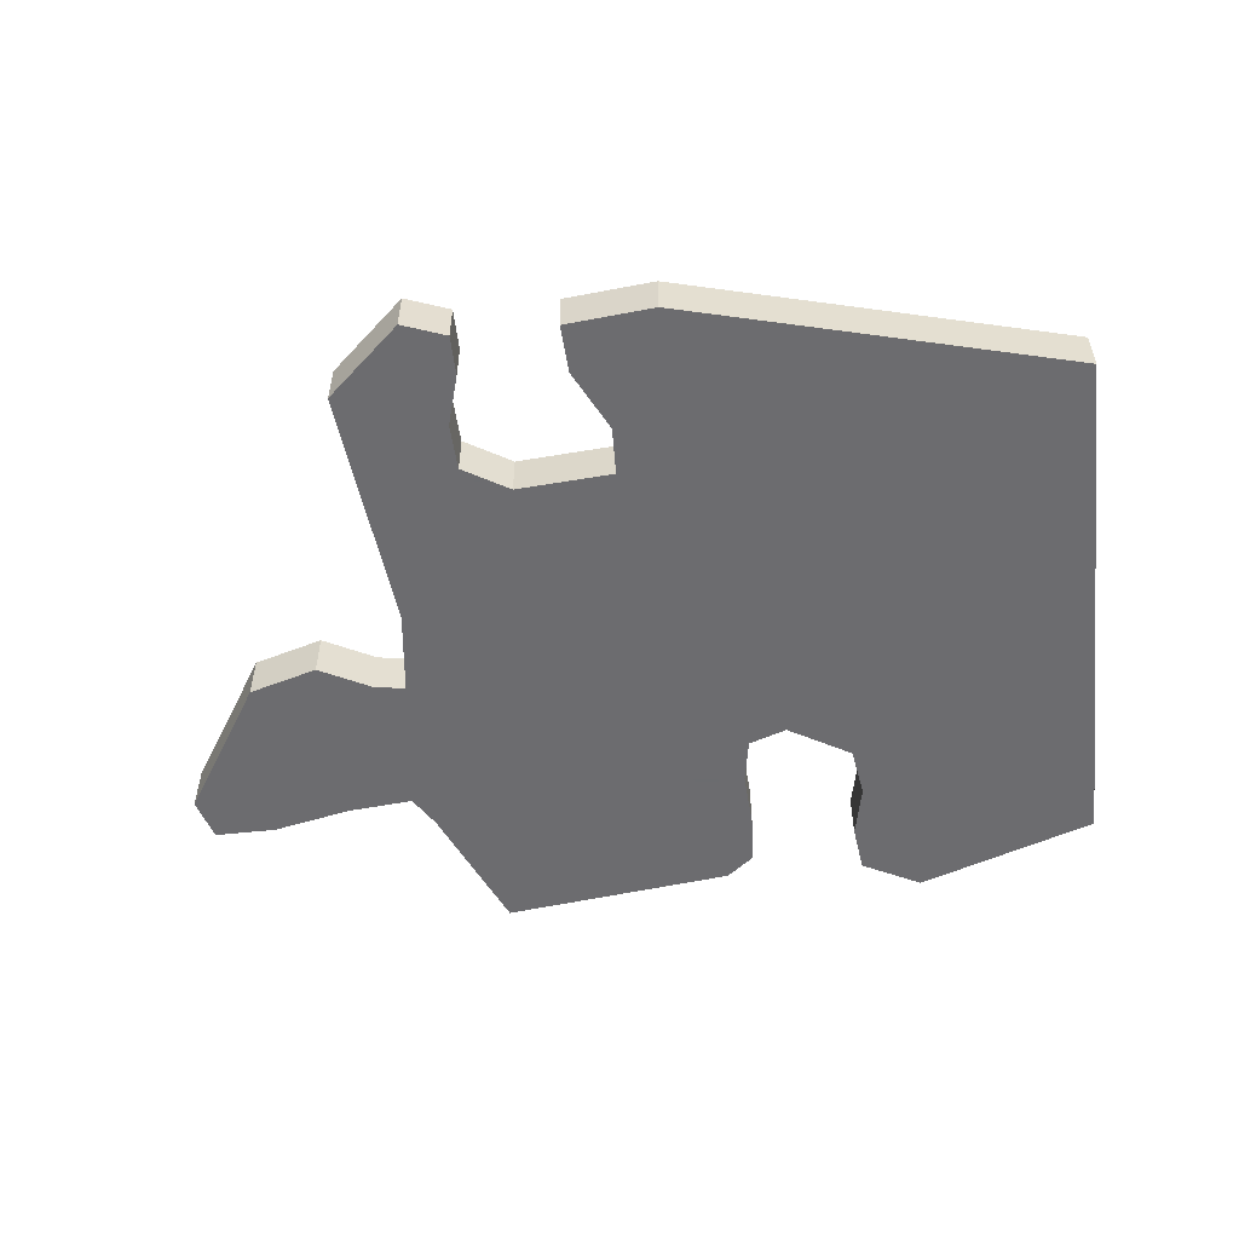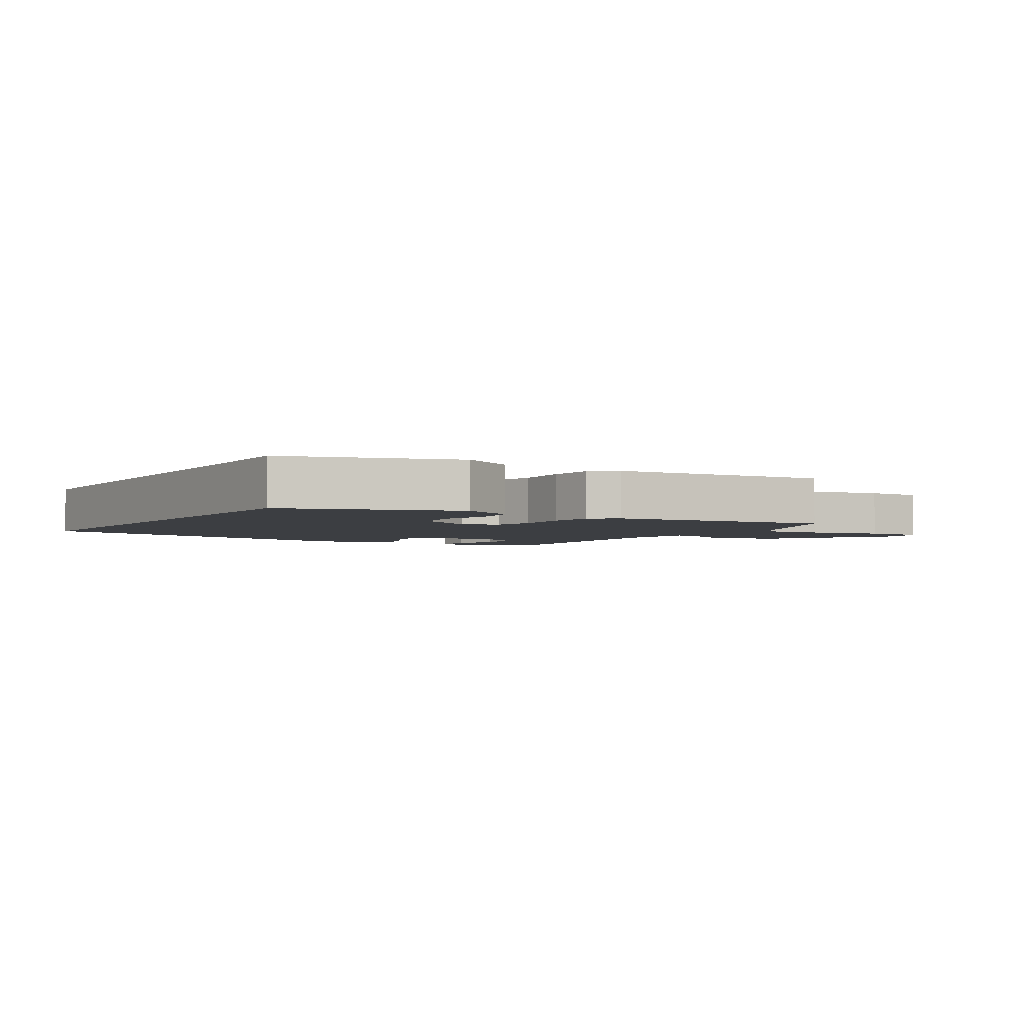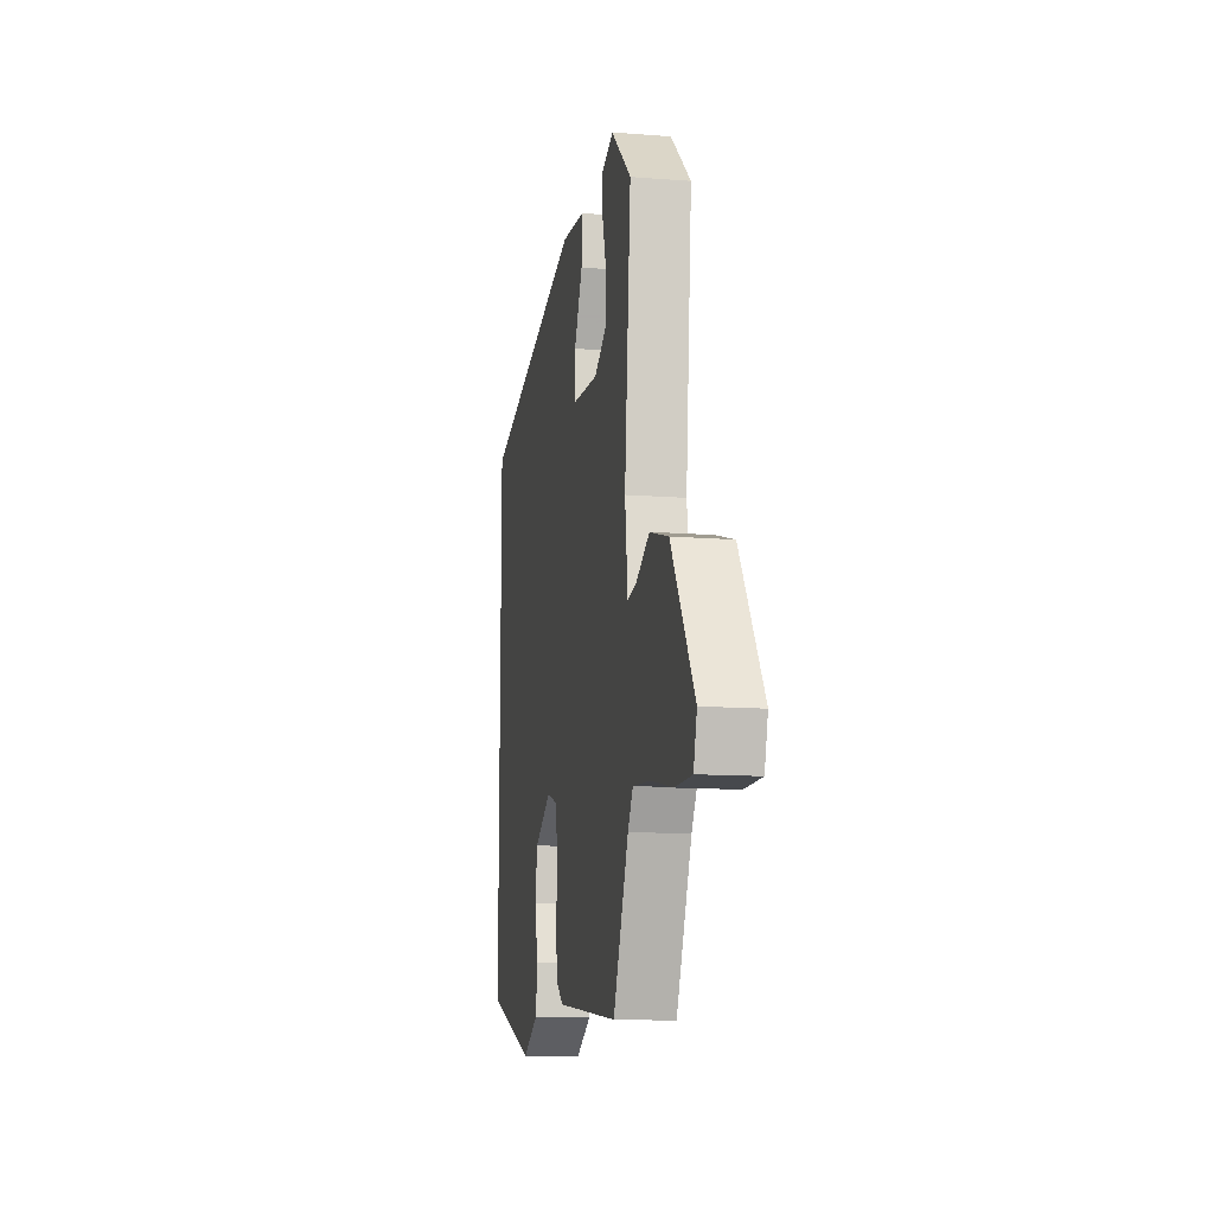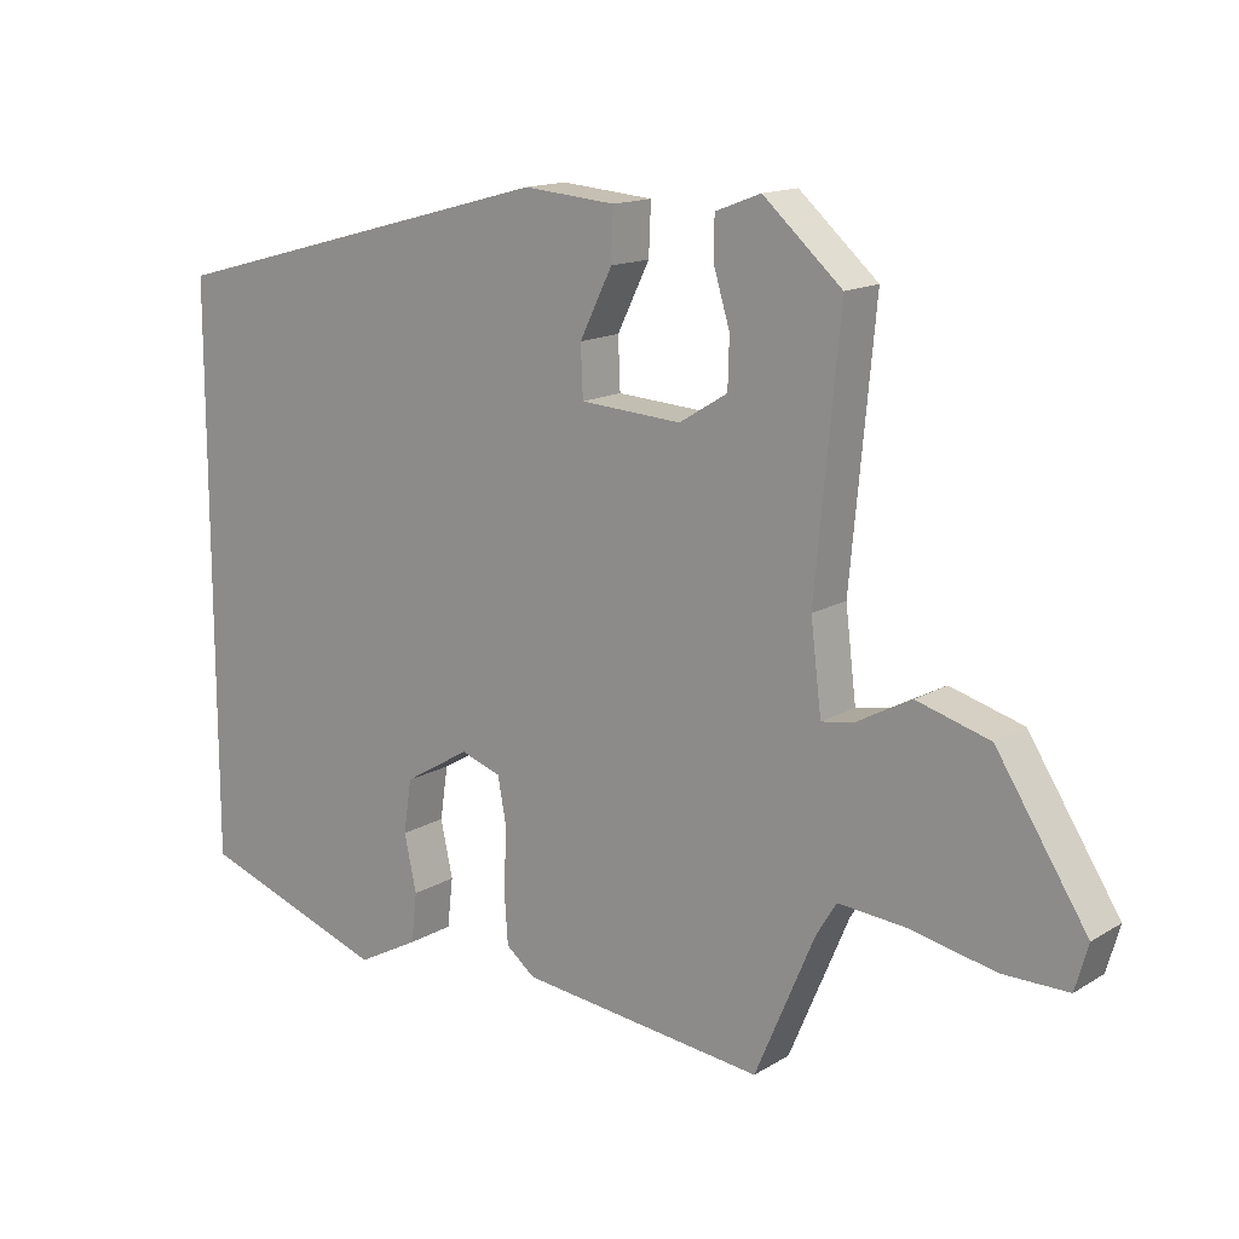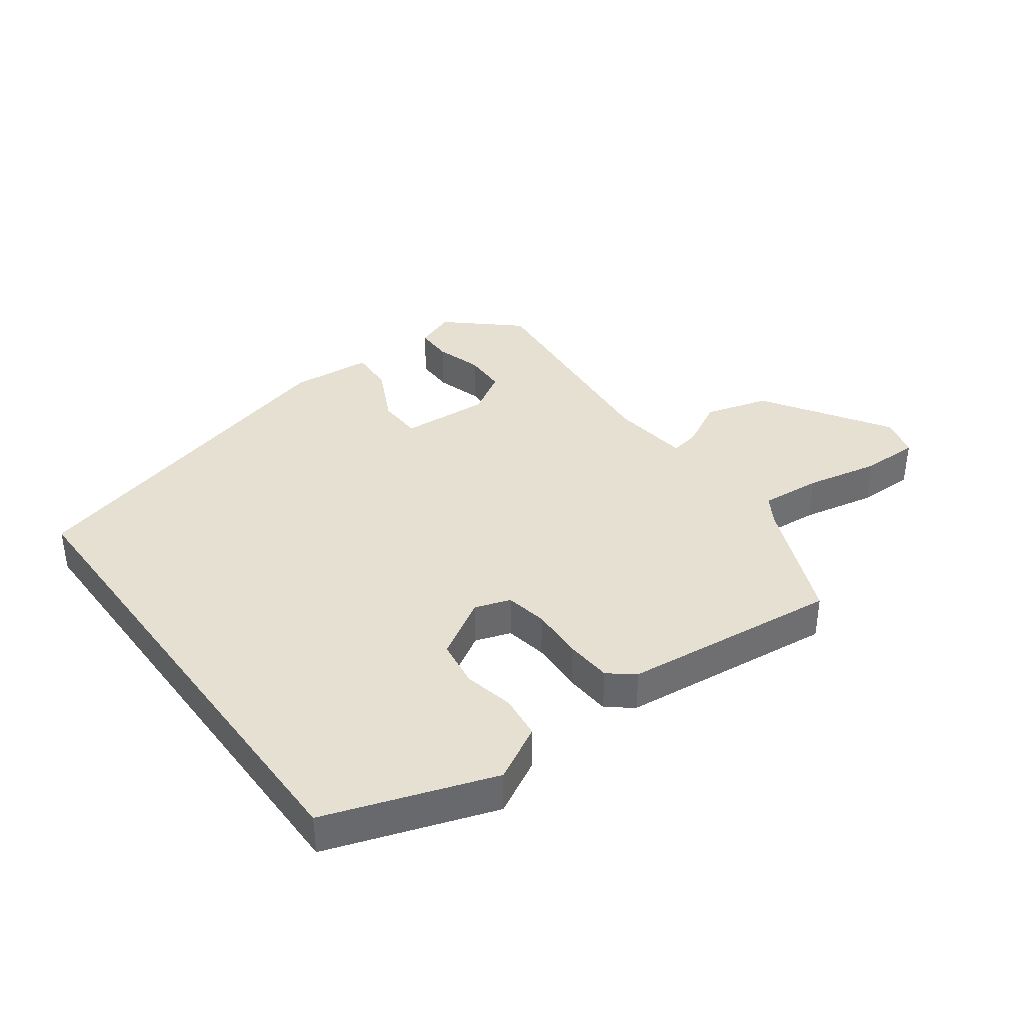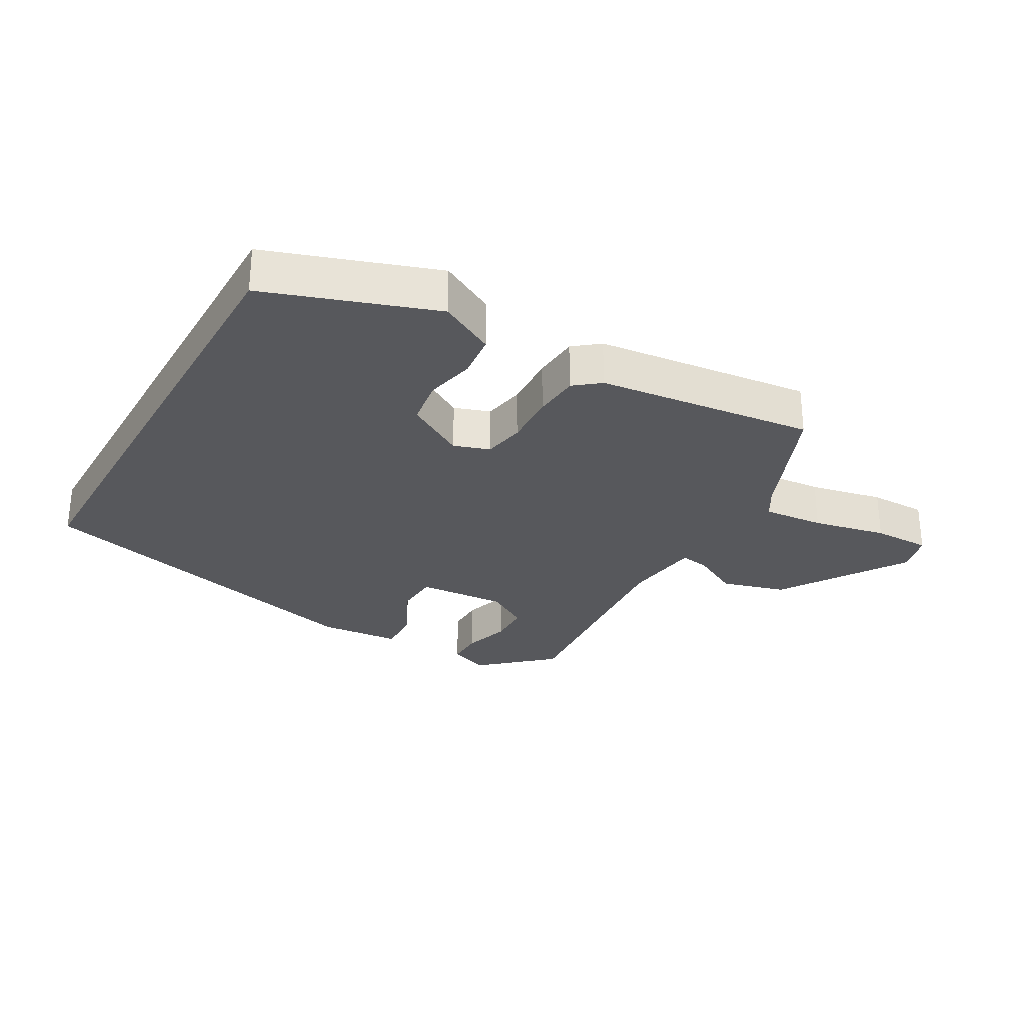
<metadata>
{"format":"obj","ext":"obj","renderer":"f3d","projection":"perspective","resolution":1024,"background":"white","views":[{"elev":-53.8,"azim":6.7,"up":"+Y"},{"elev":-3.2,"azim":147.5,"up":"+Y"},{"elev":-12.1,"azim":-100.5,"up":"+Z"},{"elev":14.7,"azim":-141.8,"up":"+Z"},{"elev":37.8,"azim":143.6,"up":"+Y"},{"elev":-28.6,"azim":150.4,"up":"+Y"}]}
</metadata>
<code>
v 0.5 0.07 0.353
v 0.5 0.07 -0.437
v 0.238 0.07 -0.527
v 0.152 0.07 -0.481
v 0.144 0.07 -0.412
v 0.161 0.07 -0.334
v 0.15 0.07 -0.26
v 0.058 0.07 -0.205
v 0.002 0.07 -0.224
v -0.01 0.07 -0.29
v -0.006 0.07 -0.374
v -0.011 0.07 -0.446
v -0.051 0.07 -0.478
v -0.391 0.07 -0.516
v -0.474 0.07 -0.321
v -0.502 0.07 -0.275
v -0.598 0.07 -0.283
v -0.714 0.07 -0.307
v -0.805 0.07 -0.307
v -0.823 0.07 -0.244
v -0.697 0.07 -0.047
v -0.596 0.07 -0.018
v -0.521 0.07 -0.058
v -0.475 0.07 -0.066
v -0.46 0.07 0.057
v -0.494 0.07 0.418
v -0.385 0.07 0.515
v -0.322 0.07 0.491
v -0.322 0.07 0.432
v -0.344 0.07 0.359
v -0.342 0.07 0.291
v -0.275 0.07 0.25
v -0.135 0.07 0.259
v -0.132 0.07 0.329
v -0.177 0.07 0.42
v -0.18 0.07 0.49
v -0.052 0.07 0.501
v 0.5 0 0.353
v 0.5 0 -0.437
v 0.238 0 -0.527
v 0.152 0 -0.481
v 0.144 0 -0.412
v 0.161 0 -0.334
v 0.15 0 -0.26
v 0.058 0 -0.205
v 0.002 0 -0.224
v -0.01 0 -0.29
v -0.006 0 -0.374
v -0.011 0 -0.446
v -0.051 0 -0.478
v -0.391 0 -0.516
v -0.474 0 -0.321
v -0.502 0 -0.275
v -0.598 0 -0.283
v -0.714 0 -0.307
v -0.805 0 -0.307
v -0.823 0 -0.244
v -0.697 0 -0.047
v -0.596 0 -0.018
v -0.521 0 -0.058
v -0.475 0 -0.066
v -0.46 0 0.057
v -0.494 0 0.418
v -0.385 0 0.515
v -0.322 0 0.491
v -0.322 0 0.432
v -0.344 0 0.359
v -0.342 0 0.291
v -0.275 0 0.25
v -0.135 0 0.259
v -0.132 0 0.329
v -0.177 0 0.42
v -0.18 0 0.49
v -0.052 0 0.501
f 37 1 2
f 36 37 2
f 35 36 2
f 34 35 2
f 33 34 2
f 32 33 2
f 31 32 2
f 28 29 30
f 27 28 30
f 26 27 30
f 25 26 30
f 24 25 30 31
f 21 22 23
f 20 21 23
f 19 20 23
f 18 19 23
f 17 18 23
f 16 17 23 24
f 15 16 24 31
f 14 15 31
f 13 14 31
f 12 13 31
f 11 12 31
f 10 11 31
f 4 5 6
f 3 4 6
f 2 3 6
f 2 6 7
f 31 2 7 8
f 9 10 31
f 8 9 31
f 39 38 74
f 39 74 73
f 39 73 72
f 39 72 71
f 39 71 70
f 39 70 69
f 39 69 68
f 67 66 65
f 67 65 64
f 67 64 63
f 67 63 62
f 68 67 62 61
f 60 59 58
f 60 58 57
f 60 57 56
f 60 56 55
f 60 55 54
f 61 60 54 53
f 68 61 53 52
f 68 52 51
f 68 51 50
f 68 50 49
f 68 49 48
f 68 48 47
f 43 42 41
f 43 41 40
f 43 40 39
f 44 43 39
f 45 44 39 68
f 68 47 46
f 68 46 45
f 1 38 39 2
f 2 39 40 3
f 3 40 41 4
f 4 41 42 5
f 5 42 43 6
f 6 43 44 7
f 7 44 45 8
f 8 45 46 9
f 9 46 47 10
f 10 47 48 11
f 11 48 49 12
f 12 49 50 13
f 13 50 51 14
f 14 51 52 15
f 15 52 53 16
f 16 53 54 17
f 17 54 55 18
f 18 55 56 19
f 19 56 57 20
f 20 57 58 21
f 21 58 59 22
f 22 59 60 23
f 23 60 61 24
f 24 61 62 25
f 25 62 63 26
f 26 63 64 27
f 27 64 65 28
f 28 65 66 29
f 29 66 67 30
f 30 67 68 31
f 31 68 69 32
f 32 69 70 33
f 33 70 71 34
f 34 71 72 35
f 35 72 73 36
f 36 73 74 37
f 37 74 38 1

</code>
